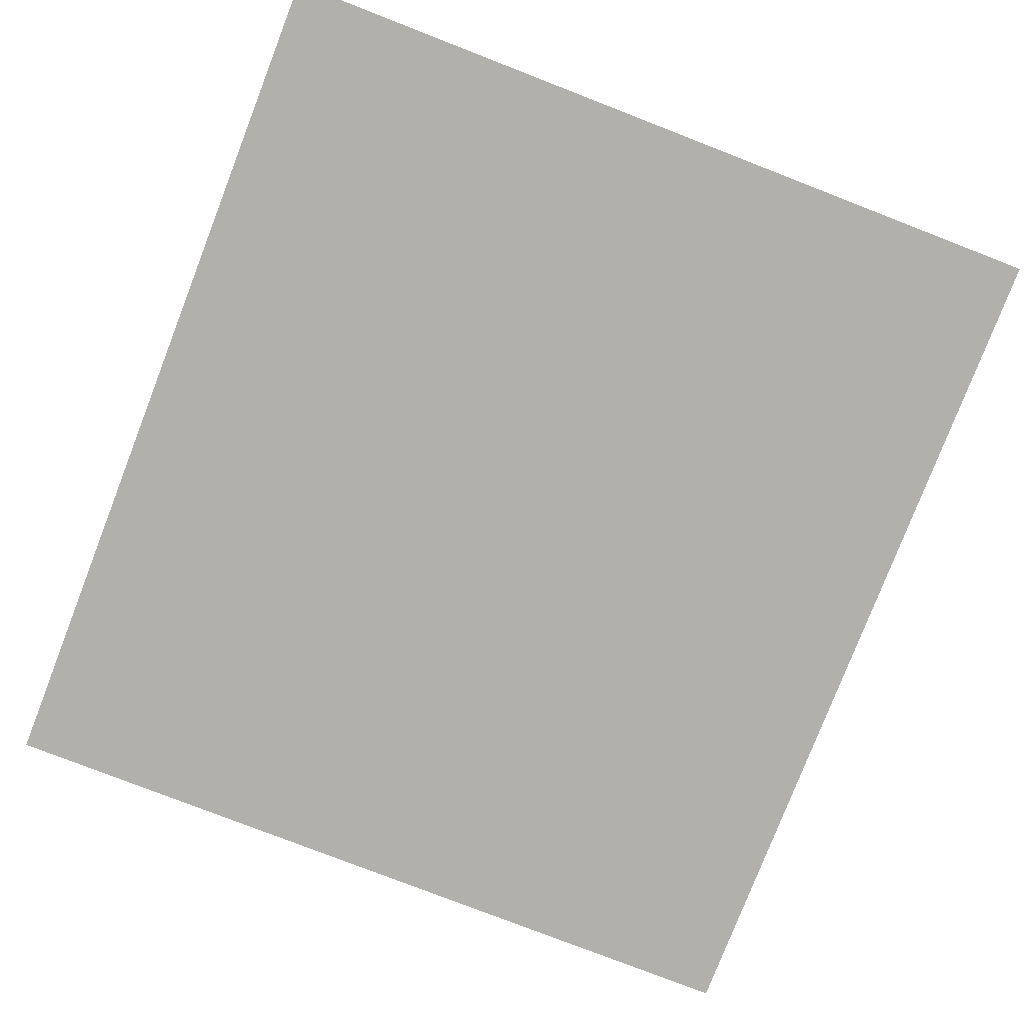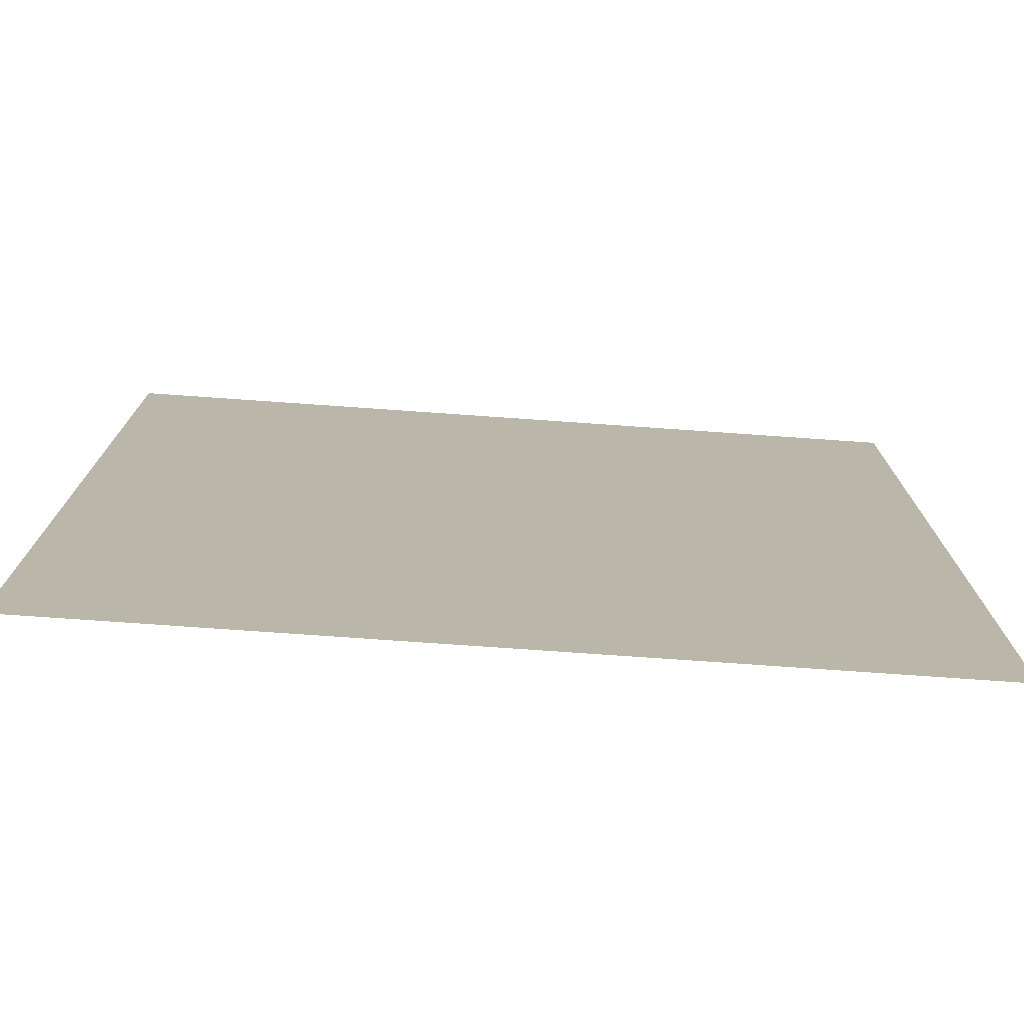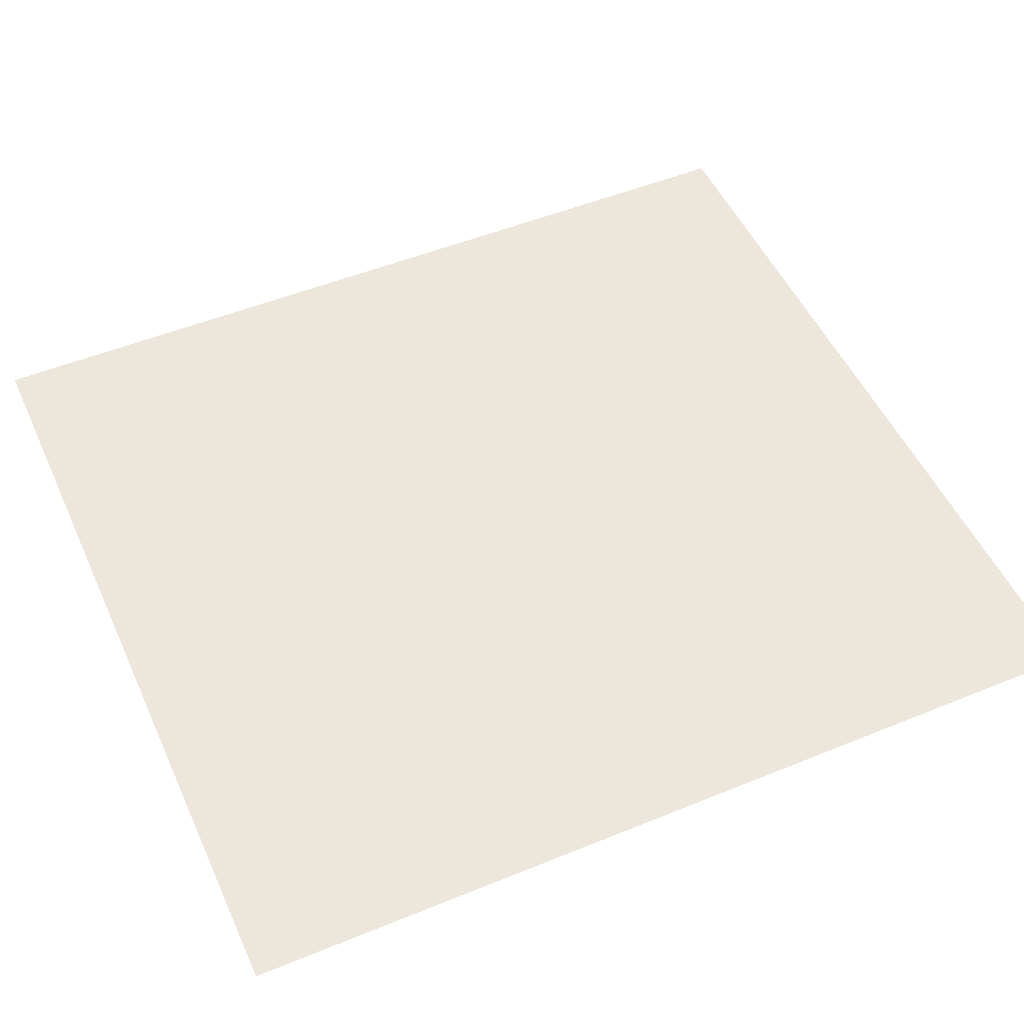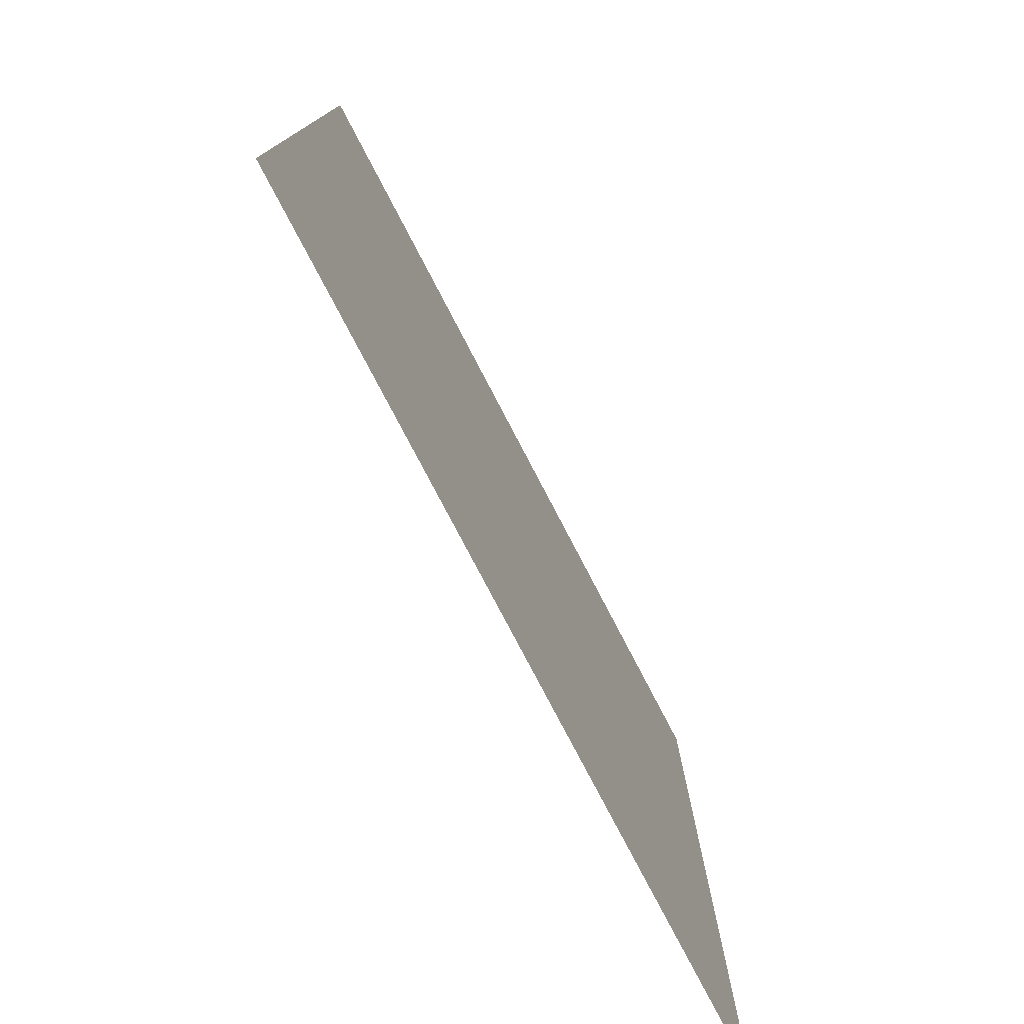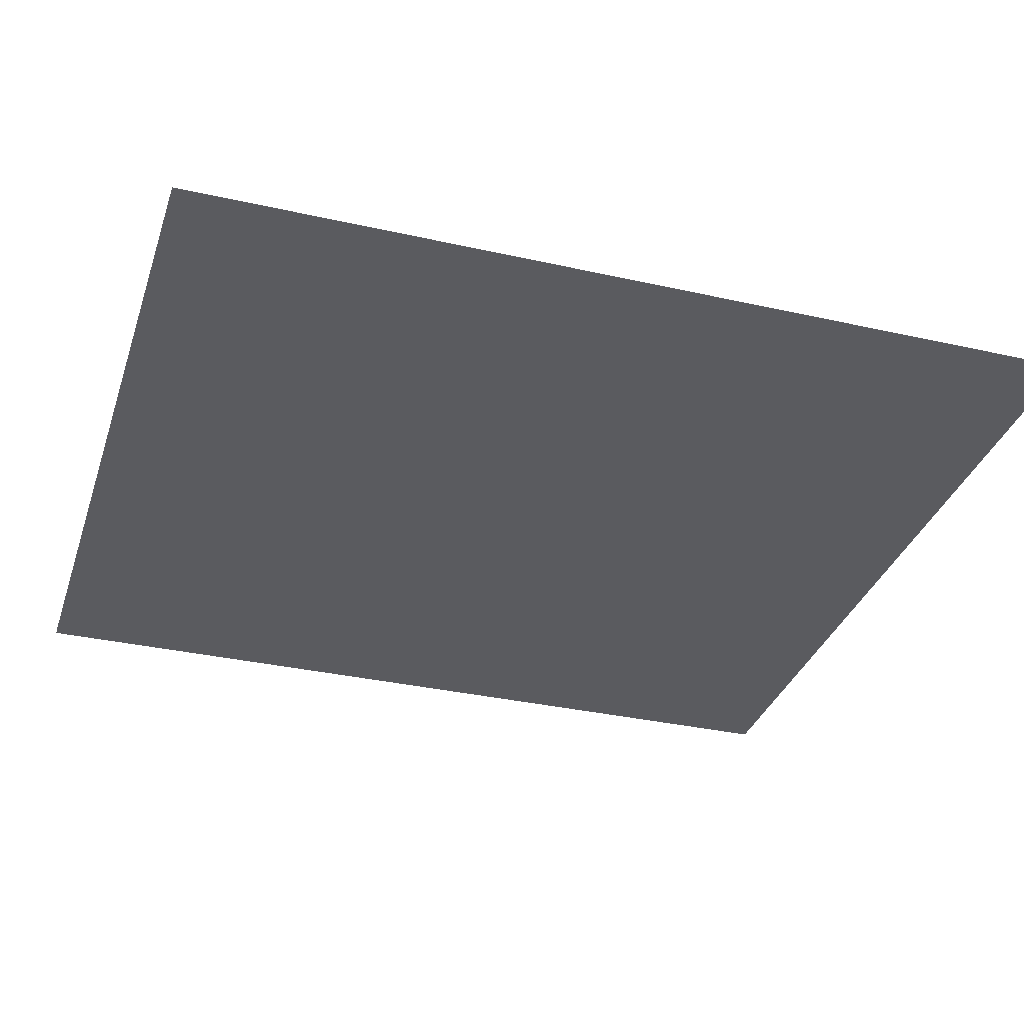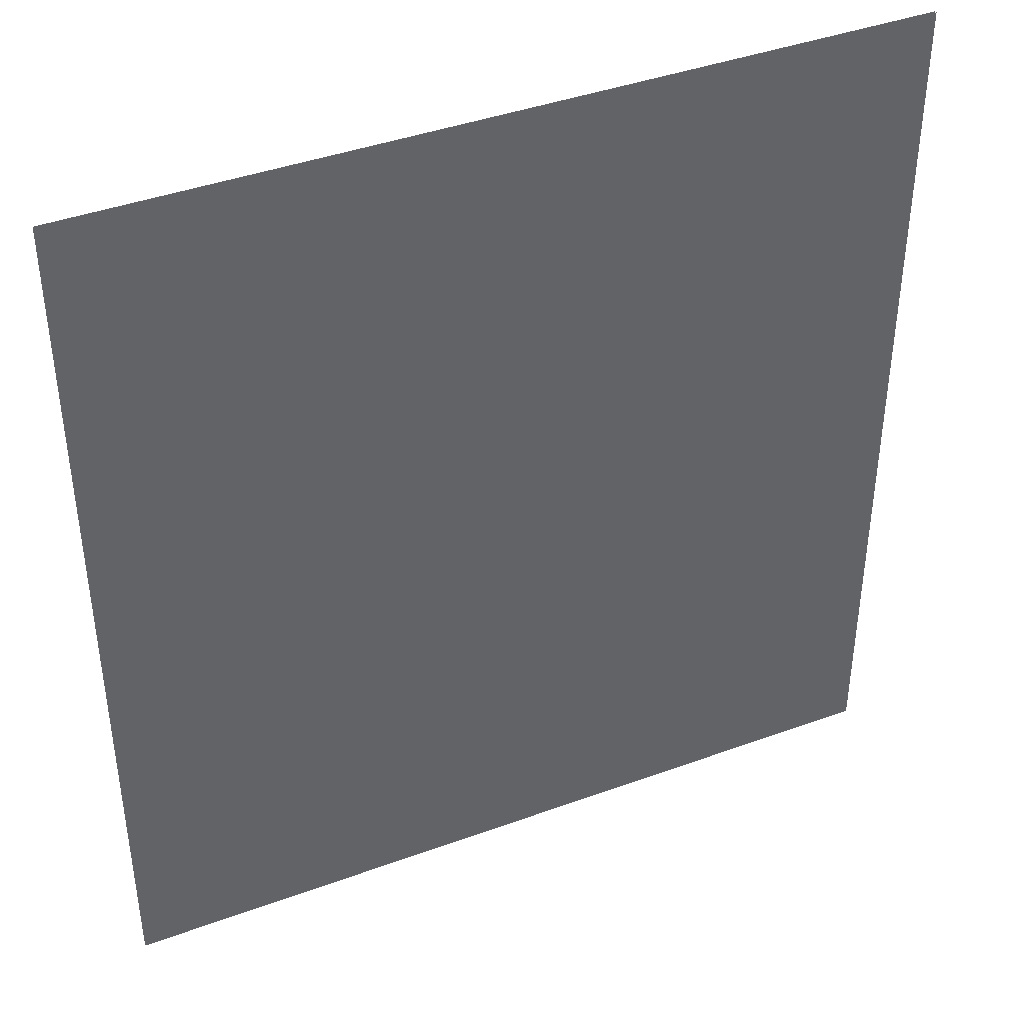
<metadata>
{"format":"obj","ext":"obj","renderer":"f3d","projection":"perspective","resolution":1024,"background":"white","views":[{"elev":-78.7,"azim":-21.2,"up":"+Z"},{"elev":-76.3,"azim":176.0,"up":"+Y"},{"elev":51.0,"azim":66.0,"up":"+Z"},{"elev":-78.1,"azim":117.6,"up":"+Y"},{"elev":-33.4,"azim":-107.2,"up":"+Z"},{"elev":41.4,"azim":156.1,"up":"+Y"}]}
</metadata>
<code>
v 84.54 99.62 1.348
v 163.5 99.62 1.348
v 84.54 185 1.348
v 163.5 185 1.348
v 84.54 185 1.13
v 163.5 185 1.13
v 84.54 99.62 1.13
v 163.5 99.62 1.13
f 1 2 4 3
f 5 6 8 7

</code>
